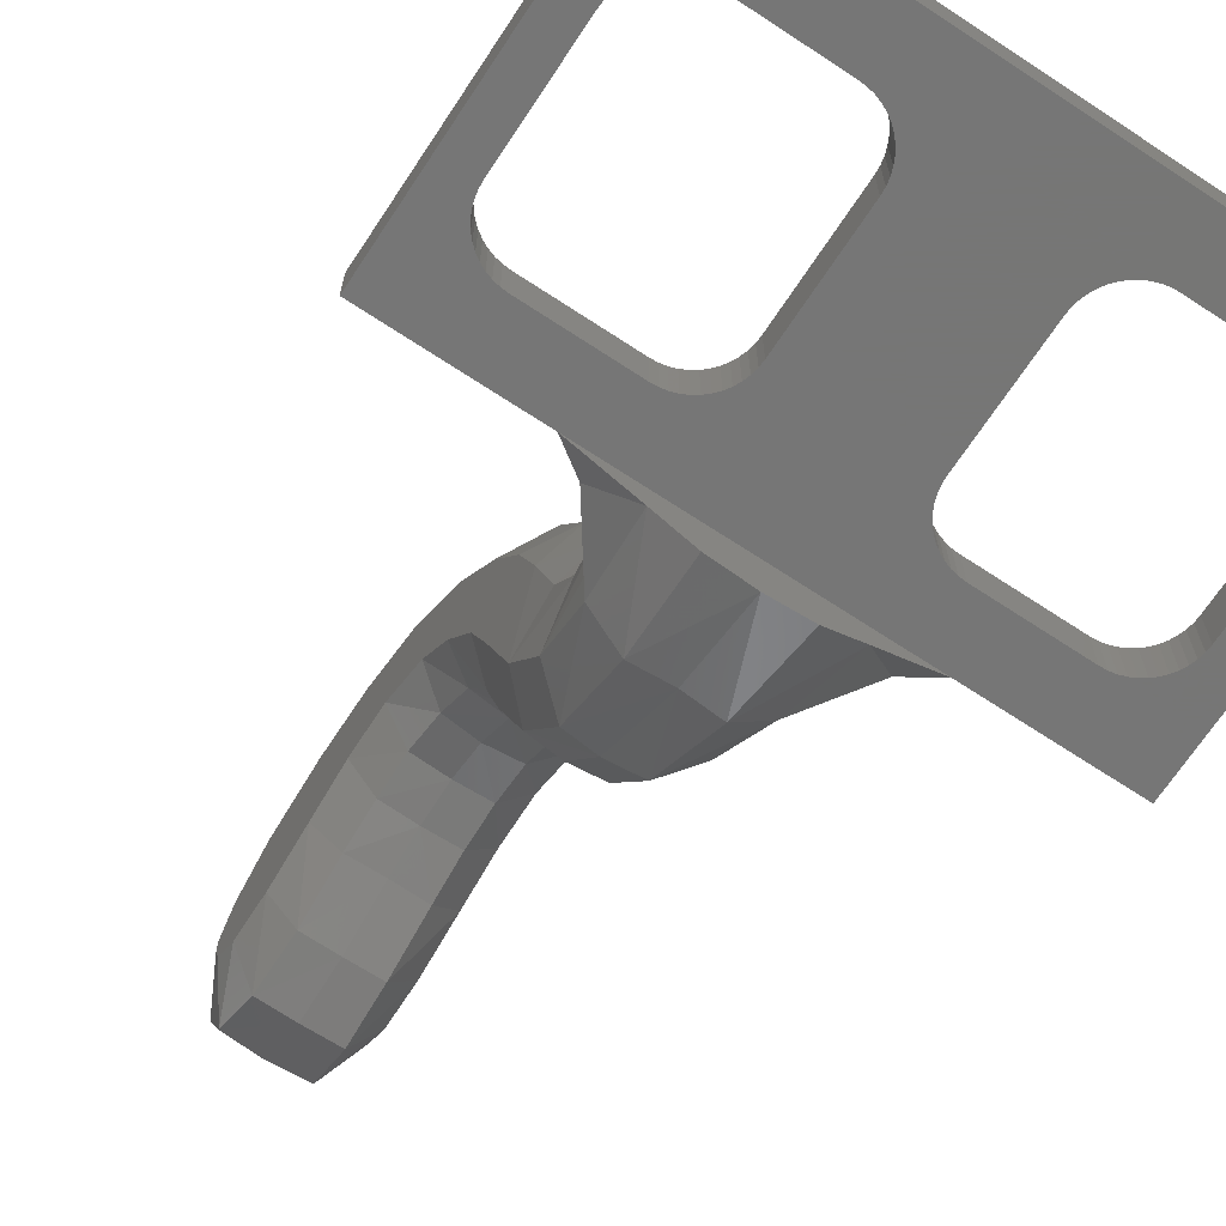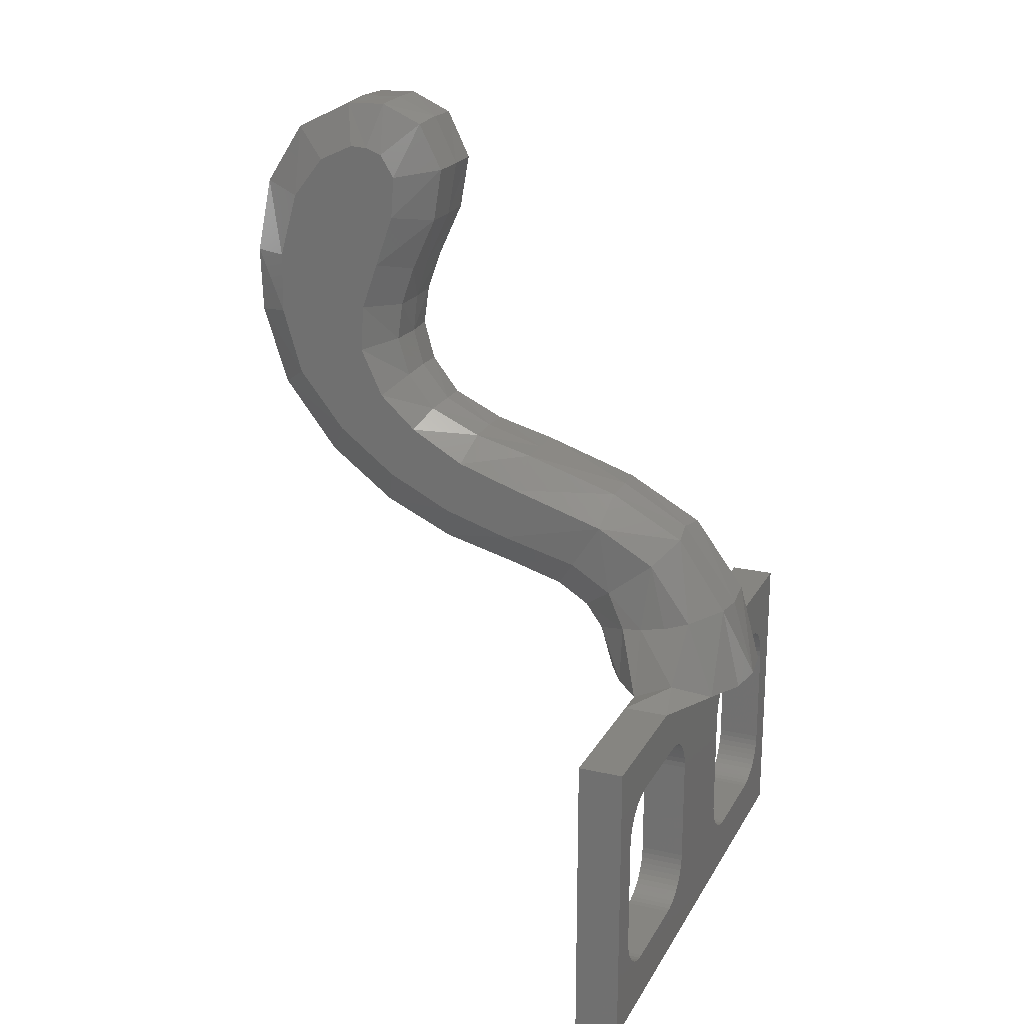
<metadata>
{"format":"stl","ext":"stl","renderer":"f3d","projection":"perspective","resolution":1024,"background":"white","views":[{"elev":-68.8,"azim":146.6,"up":"+Y"},{"elev":21.5,"azim":-68.1,"up":"+Z"}]}
</metadata>
<code>
# stl→obj: 397 verts, 780 faces
v -1.61 -1.2 1.597
v -1.6 0 1.44
v -1.6 -1.2 1.44
v -1.61 0 1.597
v -1.641 -1.2 1.751
v -1.641 0 1.751
v -1.691 -1.2 1.899
v -1.691 0 1.899
v -1.761 -1.2 2.04
v -1.761 0 2.04
v -1.848 -1.2 2.171
v -1.848 0 2.171
v -1.952 -1.2 2.288
v -1.952 0 2.288
v -2.069 -1.2 2.392
v -2.069 0 2.392
v -2.2 -1.2 2.479
v -2.2 0 2.479
v -2.341 -1.2 2.549
v -2.341 0 2.549
v -2.489 -1.2 2.599
v -2.489 0 2.599
v -2.643 -1.2 2.63
v -2.643 0 2.63
v -2.8 -1.2 2.64
v -2.8 0 2.64
v -6.39 -1.2 1.597
v -6.4 -1.2 1.44
v -6.4 0 1.44
v -6.39 0 1.597
v -6.359 -1.2 1.751
v -6.359 0 1.751
v -6.309 -1.2 1.899
v -6.309 0 1.899
v -6.239 -1.2 2.04
v -6.239 0 2.04
v -6.152 -1.2 2.171
v -6.152 0 2.171
v -6.048 -1.2 2.288
v -6.048 0 2.288
v -5.931 -1.2 2.392
v -5.931 0 2.392
v -5.8 -1.2 2.479
v -5.8 0 2.479
v -5.659 -1.2 2.549
v -5.659 0 2.549
v -5.511 -1.2 2.599
v -5.511 0 2.599
v -5.357 -1.2 2.63
v -5.357 0 2.63
v -5.2 -1.2 2.64
v -5.2 0 2.64
v -6.39 -1.2 -1.597
v -6.4 0 -1.44
v -6.4 -1.2 -1.44
v -6.39 0 -1.597
v -6.359 -1.2 -1.751
v -6.359 0 -1.751
v -6.309 -1.2 -1.899
v -6.309 0 -1.899
v -6.239 -1.2 -2.04
v -6.239 0 -2.04
v -6.152 -1.2 -2.171
v -6.152 0 -2.171
v -6.048 -1.2 -2.288
v -6.048 0 -2.288
v -5.931 -1.2 -2.392
v -5.931 0 -2.392
v -5.8 -1.2 -2.479
v -5.8 0 -2.479
v -5.659 -1.2 -2.549
v -5.659 0 -2.549
v -5.511 -1.2 -2.599
v -5.511 0 -2.599
v -5.357 -1.2 -2.63
v -5.357 0 -2.63
v -5.2 -1.2 -2.64
v -5.2 0 -2.64
v -1.61 -1.2 -1.597
v -1.6 -1.2 -1.44
v -1.6 0 -1.44
v -1.61 0 -1.597
v -1.641 -1.2 -1.751
v -1.641 0 -1.751
v -1.691 -1.2 -1.899
v -1.691 0 -1.899
v -1.761 -1.2 -2.04
v -1.761 0 -2.04
v -1.848 -1.2 -2.171
v -1.848 0 -2.171
v -1.952 -1.2 -2.288
v -1.952 0 -2.288
v -2.069 -1.2 -2.392
v -2.069 0 -2.392
v -2.2 -1.2 -2.479
v -2.2 0 -2.479
v -2.341 -1.2 -2.549
v -2.341 0 -2.549
v -2.489 -1.2 -2.599
v -2.489 0 -2.599
v -2.643 -1.2 -2.63
v -2.643 0 -2.63
v -2.8 -1.2 -2.64
v -2.8 0 -2.64
v -1.6 -1.2 2.64
v -6.4 -1.2 2.64
v -6.4 -1.2 -2.64
v -1.6 -1.2 -2.64
v -1.6 0 2.64
v -6.4 0 2.64
v -6.4 0 -2.64
v -1.6 0 -2.64
v 1.6 -1.2 2.64
v 1.6 -1.2 1.44
v 1.6 0 2.64
v 1.6 0 1.44
v 1.61 -1.2 -1.597
v 1.6 0 -1.44
v 1.6 -1.2 -1.44
v 1.61 0 -1.597
v 1.641 -1.2 -1.751
v 1.641 0 -1.751
v 1.691 -1.2 -1.899
v 1.691 0 -1.899
v 1.761 -1.2 -2.04
v 1.761 0 -2.04
v 1.848 -1.2 -2.171
v 1.848 0 -2.171
v 1.952 -1.2 -2.288
v 1.952 0 -2.288
v 2.069 -1.2 -2.392
v 2.069 0 -2.392
v 2.2 -1.2 -2.479
v 2.2 0 -2.479
v 2.341 -1.2 -2.549
v 2.341 0 -2.549
v 2.489 -1.2 -2.599
v 2.489 0 -2.599
v 2.643 -1.2 -2.63
v 2.643 0 -2.63
v 2.8 -1.2 -2.64
v 2.8 0 -2.64
v 6.39 -1.2 -1.597
v 6.4 -1.2 -1.44
v 6.4 0 -1.44
v 6.39 0 -1.597
v 6.359 -1.2 -1.751
v 6.359 0 -1.751
v 6.309 -1.2 -1.899
v 6.309 0 -1.899
v 6.239 -1.2 -2.04
v 6.239 0 -2.04
v 6.152 -1.2 -2.171
v 6.152 0 -2.171
v 6.048 -1.2 -2.288
v 6.048 0 -2.288
v 5.931 -1.2 -2.392
v 5.931 0 -2.392
v 5.8 -1.2 -2.479
v 5.8 0 -2.479
v 5.659 -1.2 -2.549
v 5.659 0 -2.549
v 5.511 -1.2 -2.599
v 5.511 0 -2.599
v 5.357 -1.2 -2.63
v 5.357 0 -2.63
v 5.2 -1.2 -2.64
v 5.2 0 -2.64
v 6.39 -1.2 1.597
v 6.4 0 1.44
v 6.4 -1.2 1.44
v 6.39 0 1.597
v 6.359 -1.2 1.751
v 6.359 0 1.751
v 6.309 -1.2 1.899
v 6.309 0 1.899
v 6.239 -1.2 2.04
v 6.239 0 2.04
v 6.152 -1.2 2.171
v 6.152 0 2.171
v 6.048 -1.2 2.288
v 6.048 0 2.288
v 5.931 -1.2 2.392
v 5.931 0 2.392
v 5.8 -1.2 2.479
v 5.8 0 2.479
v 5.659 -1.2 2.549
v 5.659 0 2.549
v 5.511 -1.2 2.599
v 5.511 0 2.599
v 5.357 -1.2 2.63
v 5.357 0 2.63
v 5.2 -1.2 2.64
v 5.2 0 2.64
v 1.61 -1.2 1.597
v 1.61 0 1.597
v 1.641 -1.2 1.751
v 1.641 0 1.751
v 1.691 -1.2 1.899
v 1.691 0 1.899
v 1.761 -1.2 2.04
v 1.761 0 2.04
v 1.848 -1.2 2.171
v 1.848 0 2.171
v 1.952 -1.2 2.288
v 1.952 0 2.288
v 2.069 -1.2 2.392
v 2.069 0 2.392
v 2.2 -1.2 2.479
v 2.2 0 2.479
v 2.341 -1.2 2.549
v 2.341 0 2.549
v 2.489 -1.2 2.599
v 2.489 0 2.599
v 2.643 -1.2 2.63
v 2.643 0 2.63
v 2.8 -1.2 2.64
v 2.8 0 2.64
v 1.6 -1.2 -2.64
v 6.4 -1.2 -2.64
v 6.4 -1.2 2.64
v 1.6 0 -2.64
v 6.4 0 -2.64
v 6.4 0 2.64
v -7.2 -1.2 4
v -7.2 -1.2 -4
v -7.2 0 -4
v -7.2 0 4
v 7.2 -1.2 -4
v 7.2 -1.2 4
v 7.2 0 4
v 7.2 0 -4
v 0 -0.5 8.19
v 0 -2.018 6.099
v 0.8112 -0.6144 8.074
v 0.9096 -1.959 6.18
v 0.8112 1.372 9.168
v 0 1.318 9.229
v 0 3.896 9.981
v 0.8428 3.896 9.981
v 0.8568 5.482 10.4
v 0 5.466 10.44
v 0.8752 6.845 11.04
v 0 6.768 11.1
v 0 7.525 12.03
v 0.8876 7.575 11.97
v 0.9156 7.875 13.01
v 0 7.803 13.02
v 0 7.688 14.04
v 0.9172 7.734 14.03
v 0.93 7.362 15.1
v 0 7.359 15.08
v 0.9304 6.705 16.53
v 0 6.681 16.53
v 0.966 6.466 17.95
v 0 6.433 17.95
v 0 7.045 19.22
v 0.996 7.071 19.17
v 0 8.132 19.67
v 1.012 8.138 19.65
v 0 9.204 19.65
v 1.042 9.171 19.61
v 1.085 10.66 18.88
v 0 10.66 18.91
v 0 11.81 17.28
v 1.07 11.7 17.27
v 0 12.19 15.14
v 1.053 12.13 15.24
v 1.022 12.09 13.47
v 0 12.16 13.38
v 0 11.47 11.27
v 0.9716 11.44 11.35
v 0.8904 10.02 9.42
v 0 10.02 9.39
v 0.926 8.244 8.102
v 0 8.244 8.102
v 0.952 6.37 7.243
v 0 6.365 7.242
v 0 4.437 6.69
v 0.9056 4.437 6.711
v 0.8484 2.963 6.247
v 0 2.985 6.262
v 0.8996 2.101 5.74
v 0 2.109 5.727
v 0 1.647 5.173
v 1.008 1.594 5.134
v 1.085 1.22 4
v 0 1.262 4
v 1.022 -2.516 4
v 0 -2.653 4
v 1.947 -2.009 4
v 2.772 -1.086 4.507
v 1.72 -1.196 5.985
v 1.819 -0.5328 5.772
v 1.6 8.868 18.55
v 1.6 8.413 18.53
v 1.6 7.979 18.37
v 1.6 7.61 17.77
v 1.6 9.797 18.11
v 1.6 7.692 16.65
v 1.6 10.63 17.03
v 1.6 8.182 15.27
v 1.6 11.13 15.3
v 1.6 8.625 14.02
v 1.6 11.15 13.67
v 1.6 8.71 12.77
v 1.6 10.64 11.9
v 1.6 8.117 11.49
v 1.6 9.393 10.33
v 1.6 7.142 10.59
v 1.6 7.853 9.138
v 1.6 5.698 9.744
v 1.6 6.132 8.268
v 1.6 4.057 9.184
v 1.6 4.363 7.71
v 1.591 1.522 8.386
v 1.788 0.6972 5.546
v 1.602 1.202 6.491
v 1.845 0.1484 5.644
v 1.567 -0.0288 7.476
v 2.745 0 4
v 1.556 2.312 7.157
v 1.938 0.7132 4
v 3.491 -1.2 4
v 3.488 0 4
v 7.201 -1.2 4
v 7.201 0 4
v 3.489 0 4
v 3.489 -1.2 4
v -0.8112 -0.6144 8.074
v -0.9096 -1.959 6.18
v -0.8112 1.372 9.168
v -0.8428 3.896 9.981
v -0.8568 5.482 10.4
v -0.8752 6.845 11.04
v -0.8876 7.575 11.97
v -0.9156 7.875 13.01
v -0.9172 7.734 14.03
v -0.93 7.362 15.1
v -0.9304 6.705 16.53
v -0.966 6.466 17.95
v -0.996 7.071 19.17
v -1.012 8.138 19.65
v -1.042 9.171 19.61
v -1.085 10.66 18.88
v -1.07 11.7 17.27
v -1.053 12.13 15.24
v -1.022 12.09 13.47
v -0.9716 11.44 11.35
v -0.8904 10.02 9.42
v -0.926 8.244 8.102
v -0.952 6.37 7.243
v -0.9056 4.437 6.711
v -0.8484 2.963 6.247
v -0.8996 2.101 5.74
v -1.085 1.22 4
v -1.008 1.594 5.134
v -1.022 -2.516 4
v -1.947 -2.009 4
v -1.72 -1.196 5.985
v -2.772 -1.086 4.507
v -1.819 -0.5328 5.772
v -1.6 8.868 18.55
v -1.6 7.979 18.37
v -1.6 8.413 18.53
v -1.6 7.61 17.77
v -1.6 9.797 18.11
v -1.6 7.692 16.65
v -1.6 10.63 17.03
v -1.6 8.182 15.27
v -1.6 11.13 15.3
v -1.6 8.625 14.02
v -1.6 11.15 13.67
v -1.6 8.71 12.77
v -1.6 10.64 11.9
v -1.6 8.117 11.49
v -1.6 9.393 10.33
v -1.6 7.142 10.59
v -1.6 7.853 9.138
v -1.6 5.698 9.744
v -1.6 6.132 8.268
v -1.6 4.057 9.184
v -1.6 4.363 7.71
v -1.591 1.522 8.386
v -1.788 0.6972 5.546
v -1.845 0.1484 5.644
v -1.602 1.202 6.491
v -1.567 -0.0288 7.476
v -2.745 0 4
v -1.556 2.312 7.157
v -1.938 0.7132 4
v -3.491 -1.2 4
v -3.488 0 4
v -7.201 -1.2 4
v -3.489 0 4
v -7.201 0 4
v -3.489 -1.2 4
f 1 2 3
f 2 1 4
f 5 4 1
f 4 5 6
f 7 6 5
f 6 7 8
f 9 8 7
f 8 9 10
f 11 10 9
f 10 11 12
f 13 12 11
f 12 13 14
f 15 14 13
f 14 15 16
f 17 16 15
f 16 17 18
f 19 18 17
f 18 19 20
f 21 20 19
f 20 21 22
f 23 22 21
f 22 23 24
f 25 24 23
f 24 25 26
f 27 28 29
f 29 30 27
f 31 27 30
f 30 32 31
f 33 31 32
f 32 34 33
f 35 33 34
f 34 36 35
f 37 35 36
f 36 38 37
f 39 37 38
f 38 40 39
f 41 39 40
f 40 42 41
f 43 41 42
f 42 44 43
f 45 43 44
f 44 46 45
f 47 45 46
f 46 48 47
f 49 47 48
f 48 50 49
f 51 49 50
f 50 52 51
f 53 54 55
f 54 53 56
f 57 56 53
f 56 57 58
f 59 58 57
f 58 59 60
f 61 60 59
f 60 61 62
f 63 62 61
f 62 63 64
f 65 64 63
f 64 65 66
f 67 66 65
f 66 67 68
f 69 68 67
f 68 69 70
f 71 70 69
f 70 71 72
f 73 72 71
f 72 73 74
f 75 74 73
f 74 75 76
f 77 76 75
f 76 77 78
f 79 80 81
f 81 82 79
f 83 79 82
f 82 84 83
f 85 83 84
f 84 86 85
f 87 85 86
f 86 88 87
f 89 87 88
f 88 90 89
f 91 89 90
f 90 92 91
f 93 91 92
f 92 94 93
f 95 93 94
f 94 96 95
f 97 95 96
f 96 98 97
f 99 97 98
f 98 100 99
f 101 99 100
f 100 102 101
f 103 101 102
f 102 104 103
f 77 104 78
f 104 77 103
f 51 52 26
f 26 25 51
f 3 2 81
f 81 80 3
f 28 54 29
f 54 28 55
f 1 3 105
f 5 1 105
f 7 5 105
f 9 7 105
f 11 9 105
f 13 11 105
f 15 13 105
f 17 15 105
f 19 17 105
f 21 19 105
f 23 21 105
f 25 23 105
f 27 106 28
f 31 106 27
f 33 106 31
f 35 106 33
f 37 106 35
f 39 106 37
f 41 106 39
f 43 106 41
f 45 106 43
f 47 106 45
f 49 106 47
f 51 106 49
f 53 55 107
f 57 53 107
f 59 57 107
f 61 59 107
f 63 61 107
f 65 63 107
f 67 65 107
f 69 67 107
f 71 69 107
f 73 71 107
f 75 73 107
f 77 75 107
f 79 108 80
f 83 108 79
f 85 108 83
f 87 108 85
f 89 108 87
f 91 108 89
f 93 108 91
f 95 108 93
f 97 108 95
f 99 108 97
f 101 108 99
f 103 108 101
f 4 109 2
f 6 109 4
f 8 109 6
f 10 109 8
f 12 109 10
f 14 109 12
f 16 109 14
f 18 109 16
f 20 109 18
f 22 109 20
f 24 109 22
f 26 109 24
f 30 29 110
f 32 30 110
f 34 32 110
f 36 34 110
f 38 36 110
f 40 38 110
f 42 40 110
f 44 42 110
f 46 44 110
f 48 46 110
f 50 48 110
f 52 50 110
f 56 111 54
f 58 111 56
f 60 111 58
f 62 111 60
f 64 111 62
f 66 111 64
f 68 111 66
f 70 111 68
f 72 111 70
f 74 111 72
f 76 111 74
f 78 111 76
f 82 81 112
f 84 82 112
f 86 84 112
f 88 86 112
f 90 88 112
f 92 90 112
f 94 92 112
f 96 94 112
f 98 96 112
f 100 98 112
f 102 100 112
f 104 102 112
f 113 105 3
f 3 114 113
f 80 114 3
f 2 109 115
f 115 116 2
f 116 81 2
f 117 118 119
f 118 117 120
f 121 120 117
f 120 121 122
f 123 122 121
f 122 123 124
f 125 124 123
f 124 125 126
f 127 126 125
f 126 127 128
f 129 128 127
f 128 129 130
f 131 130 129
f 130 131 132
f 133 132 131
f 132 133 134
f 135 134 133
f 134 135 136
f 137 136 135
f 136 137 138
f 139 138 137
f 138 139 140
f 141 140 139
f 140 141 142
f 143 144 145
f 145 146 143
f 147 143 146
f 146 148 147
f 149 147 148
f 148 150 149
f 151 149 150
f 150 152 151
f 153 151 152
f 152 154 153
f 155 153 154
f 154 156 155
f 157 155 156
f 156 158 157
f 159 157 158
f 158 160 159
f 161 159 160
f 160 162 161
f 163 161 162
f 162 164 163
f 165 163 164
f 164 166 165
f 167 165 166
f 166 168 167
f 169 170 171
f 170 169 172
f 173 172 169
f 172 173 174
f 175 174 173
f 174 175 176
f 177 176 175
f 176 177 178
f 179 178 177
f 178 179 180
f 181 180 179
f 180 181 182
f 183 182 181
f 182 183 184
f 185 184 183
f 184 185 186
f 187 186 185
f 186 187 188
f 189 188 187
f 188 189 190
f 191 190 189
f 190 191 192
f 193 192 191
f 192 193 194
f 195 114 116
f 116 196 195
f 197 195 196
f 196 198 197
f 199 197 198
f 198 200 199
f 201 199 200
f 200 202 201
f 203 201 202
f 202 204 203
f 205 203 204
f 204 206 205
f 207 205 206
f 206 208 207
f 209 207 208
f 208 210 209
f 211 209 210
f 210 212 211
f 213 211 212
f 212 214 213
f 215 213 214
f 214 216 215
f 217 215 216
f 216 218 217
f 193 218 194
f 218 193 217
f 167 168 142
f 142 141 167
f 119 118 116
f 116 114 119
f 144 170 145
f 170 144 171
f 117 119 219
f 121 117 219
f 123 121 219
f 125 123 219
f 127 125 219
f 129 127 219
f 131 129 219
f 133 131 219
f 135 133 219
f 137 135 219
f 139 137 219
f 141 139 219
f 143 220 144
f 147 220 143
f 149 220 147
f 151 220 149
f 153 220 151
f 155 220 153
f 157 220 155
f 159 220 157
f 161 220 159
f 163 220 161
f 165 220 163
f 167 220 165
f 169 171 221
f 173 169 221
f 175 173 221
f 177 175 221
f 179 177 221
f 181 179 221
f 183 181 221
f 185 183 221
f 187 185 221
f 189 187 221
f 191 189 221
f 193 191 221
f 195 113 114
f 197 113 195
f 199 113 197
f 201 113 199
f 203 113 201
f 205 113 203
f 207 113 205
f 209 113 207
f 211 113 209
f 213 113 211
f 215 113 213
f 217 113 215
f 120 222 118
f 122 222 120
f 124 222 122
f 126 222 124
f 128 222 126
f 130 222 128
f 132 222 130
f 134 222 132
f 136 222 134
f 138 222 136
f 140 222 138
f 142 222 140
f 146 145 223
f 148 146 223
f 150 148 223
f 152 150 223
f 154 152 223
f 156 154 223
f 158 156 223
f 160 158 223
f 162 160 223
f 164 162 223
f 166 164 223
f 168 166 223
f 172 224 170
f 174 224 172
f 176 224 174
f 178 224 176
f 180 224 178
f 182 224 180
f 184 224 182
f 186 224 184
f 188 224 186
f 190 224 188
f 192 224 190
f 194 224 192
f 196 116 115
f 198 196 115
f 200 198 115
f 202 200 115
f 204 202 115
f 206 204 115
f 208 206 115
f 210 208 115
f 212 210 115
f 214 212 115
f 216 214 115
f 218 216 115
f 108 219 119
f 119 80 108
f 114 80 119
f 118 222 112
f 112 81 118
f 81 116 118
f 225 226 55
f 55 28 225
f 107 55 226
f 28 106 225
f 77 107 226
f 106 51 225
f 51 25 225
f 77 226 103
f 226 108 103
f 25 105 225
f 54 227 228
f 228 29 54
f 54 111 227
f 110 29 228
f 111 78 227
f 52 110 228
f 228 26 52
f 227 78 104
f 112 227 104
f 109 26 228
f 229 230 171
f 171 144 229
f 221 171 230
f 144 220 229
f 193 221 230
f 220 167 229
f 167 141 229
f 193 230 217
f 230 113 217
f 141 219 229
f 170 231 232
f 232 145 170
f 170 224 231
f 223 145 232
f 224 194 231
f 168 223 232
f 232 142 168
f 231 194 218
f 115 231 218
f 222 142 232
f 113 230 225
f 225 105 113
f 229 219 108
f 108 226 229
f 228 231 115
f 115 109 228
f 112 222 232
f 232 227 112
f 229 226 227
f 227 232 229
f 226 225 228
f 228 227 226
f 232 231 230
f 230 229 232
f 233 234 235
f 235 234 236
f 235 237 233
f 237 238 233
f 239 238 240
f 237 240 238
f 240 241 239
f 241 242 239
f 241 243 242
f 243 244 242
f 245 244 246
f 246 244 243
f 245 246 247
f 247 248 245
f 249 248 250
f 250 248 247
f 250 251 249
f 251 252 249
f 253 254 252
f 252 251 253
f 254 253 255
f 255 256 254
f 257 256 258
f 258 256 255
f 259 257 260
f 257 258 260
f 261 259 262
f 259 260 262
f 262 263 261
f 263 264 261
f 265 264 263
f 263 266 265
f 267 265 268
f 268 265 266
f 267 268 269
f 269 270 267
f 271 270 272
f 272 270 269
f 272 273 271
f 273 274 271
f 273 275 274
f 275 276 274
f 276 275 277
f 277 278 276
f 279 278 280
f 280 278 277
f 280 281 279
f 281 282 279
f 281 283 282
f 283 284 282
f 285 286 287
f 287 288 285
f 289 236 290
f 236 234 290
f 291 292 293
f 294 293 292
f 284 283 286
f 286 285 284
f 295 296 297
f 297 298 295
f 299 295 298
f 298 300 299
f 301 299 300
f 300 302 301
f 303 301 302
f 302 304 303
f 305 303 304
f 304 306 305
f 307 305 306
f 306 308 307
f 309 307 308
f 308 310 309
f 311 309 310
f 310 312 311
f 313 311 312
f 312 314 313
f 315 313 314
f 314 316 315
f 317 318 319
f 319 318 320
f 293 294 320
f 294 319 320
f 292 321 319
f 319 294 292
f 315 316 322
f 320 318 316
f 318 322 316
f 321 323 317
f 317 319 321
f 291 324 292
f 324 325 292
f 321 292 325
f 266 263 301
f 301 263 299
f 263 262 299
f 299 262 295
f 262 260 296
f 296 295 262
f 258 297 260
f 297 296 260
f 255 298 258
f 297 258 298
f 255 253 300
f 300 298 255
f 253 251 302
f 302 300 253
f 250 304 302
f 302 251 250
f 306 304 247
f 304 250 247
f 308 306 246
f 306 247 246
f 310 308 243
f 308 246 243
f 312 310 241
f 310 243 241
f 314 312 240
f 240 237 314
f 312 241 240
f 314 237 316
f 237 235 316
f 316 235 320
f 235 236 293
f 293 320 235
f 236 289 291
f 291 293 236
f 317 323 286
f 323 287 286
f 318 317 283
f 317 286 283
f 281 322 318
f 318 283 281
f 315 322 280
f 280 277 315
f 322 281 280
f 315 277 313
f 277 275 313
f 313 275 311
f 311 275 273
f 273 309 311
f 273 272 309
f 309 272 307
f 272 269 307
f 307 269 305
f 269 268 305
f 305 268 303
f 268 266 303
f 303 266 301
f 289 290 288
f 288 287 289
f 291 289 287
f 287 323 291
f 291 323 321
f 321 324 291
f 321 325 324
f 326 327 328
f 328 329 326
f 233 330 234
f 330 331 234
f 330 233 332
f 332 233 238
f 239 333 238
f 332 238 333
f 333 239 334
f 334 239 242
f 334 242 335
f 335 242 244
f 245 336 244
f 336 335 244
f 245 337 336
f 337 245 248
f 249 338 248
f 338 337 248
f 338 249 339
f 339 249 252
f 340 252 254
f 252 340 339
f 254 341 340
f 341 254 256
f 257 342 256
f 342 341 256
f 259 343 257
f 257 343 342
f 261 344 259
f 259 344 343
f 344 261 345
f 345 261 264
f 265 345 264
f 345 265 346
f 267 347 265
f 347 346 265
f 267 348 347
f 348 267 270
f 271 349 270
f 349 348 270
f 349 271 350
f 350 271 274
f 350 274 351
f 351 274 276
f 276 352 351
f 352 276 278
f 279 353 278
f 353 352 278
f 353 279 354
f 354 279 282
f 354 282 355
f 355 282 284
f 285 356 357
f 356 285 288
f 358 290 331
f 331 290 234
f 359 360 361
f 362 361 360
f 284 357 355
f 357 284 285
f 363 364 365
f 364 363 366
f 367 366 363
f 366 367 368
f 369 368 367
f 368 369 370
f 371 370 369
f 370 371 372
f 373 372 371
f 372 373 374
f 375 374 373
f 374 375 376
f 377 376 375
f 376 377 378
f 379 378 377
f 378 379 380
f 381 380 379
f 380 381 382
f 383 382 381
f 382 383 384
f 385 386 387
f 386 388 387
f 360 388 362
f 362 388 386
f 361 386 389
f 386 361 362
f 383 390 384
f 388 384 387
f 387 384 390
f 389 385 391
f 385 389 386
f 359 361 392
f 392 361 393
f 389 393 361
f 346 369 345
f 369 367 345
f 345 367 344
f 367 363 344
f 344 365 343
f 365 344 363
f 342 343 364
f 364 343 365
f 341 342 366
f 364 366 342
f 341 368 340
f 368 341 366
f 340 370 339
f 370 340 368
f 338 370 372
f 370 338 339
f 374 337 372
f 372 337 338
f 376 336 374
f 374 336 337
f 378 335 376
f 376 335 336
f 380 334 378
f 378 334 335
f 382 333 380
f 333 382 332
f 380 333 334
f 382 384 332
f 332 384 330
f 384 388 330
f 330 360 331
f 360 330 388
f 331 359 358
f 359 331 360
f 385 357 391
f 391 357 356
f 387 355 385
f 385 355 357
f 354 387 390
f 387 354 355
f 383 353 390
f 353 383 352
f 390 353 354
f 383 381 352
f 352 381 351
f 381 379 351
f 379 350 351
f 350 379 377
f 350 377 349
f 377 375 349
f 349 375 348
f 375 373 348
f 348 373 347
f 373 371 347
f 347 371 346
f 371 369 346
f 358 288 290
f 288 358 356
f 359 356 358
f 356 359 391
f 359 389 391
f 389 359 392
f 389 392 393
f 394 395 396
f 395 394 397

</code>
